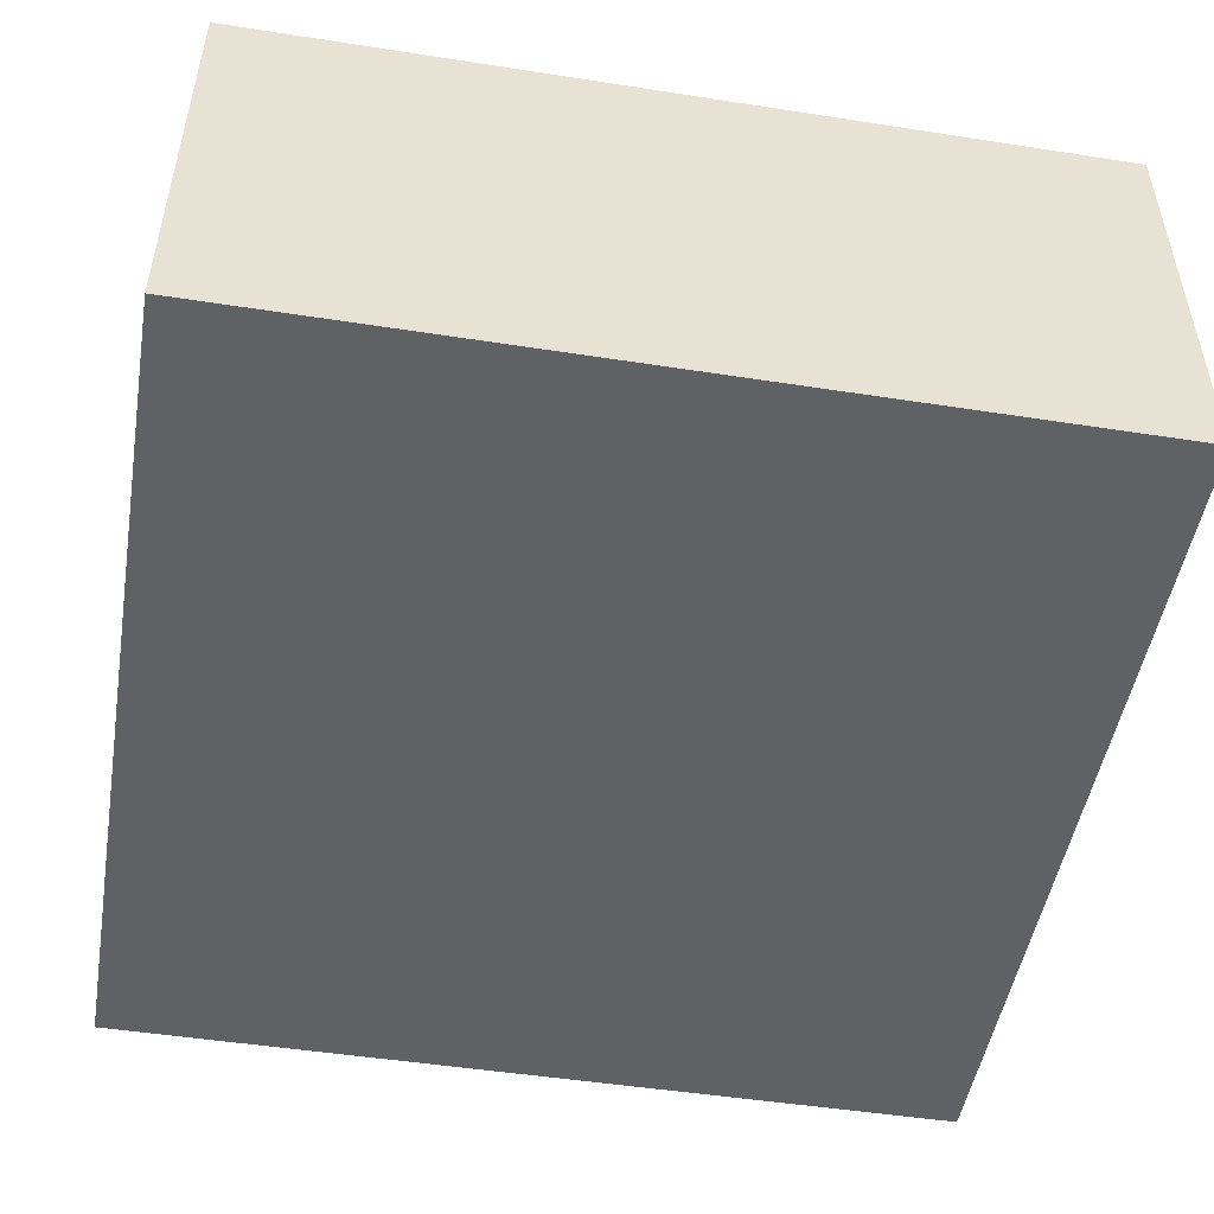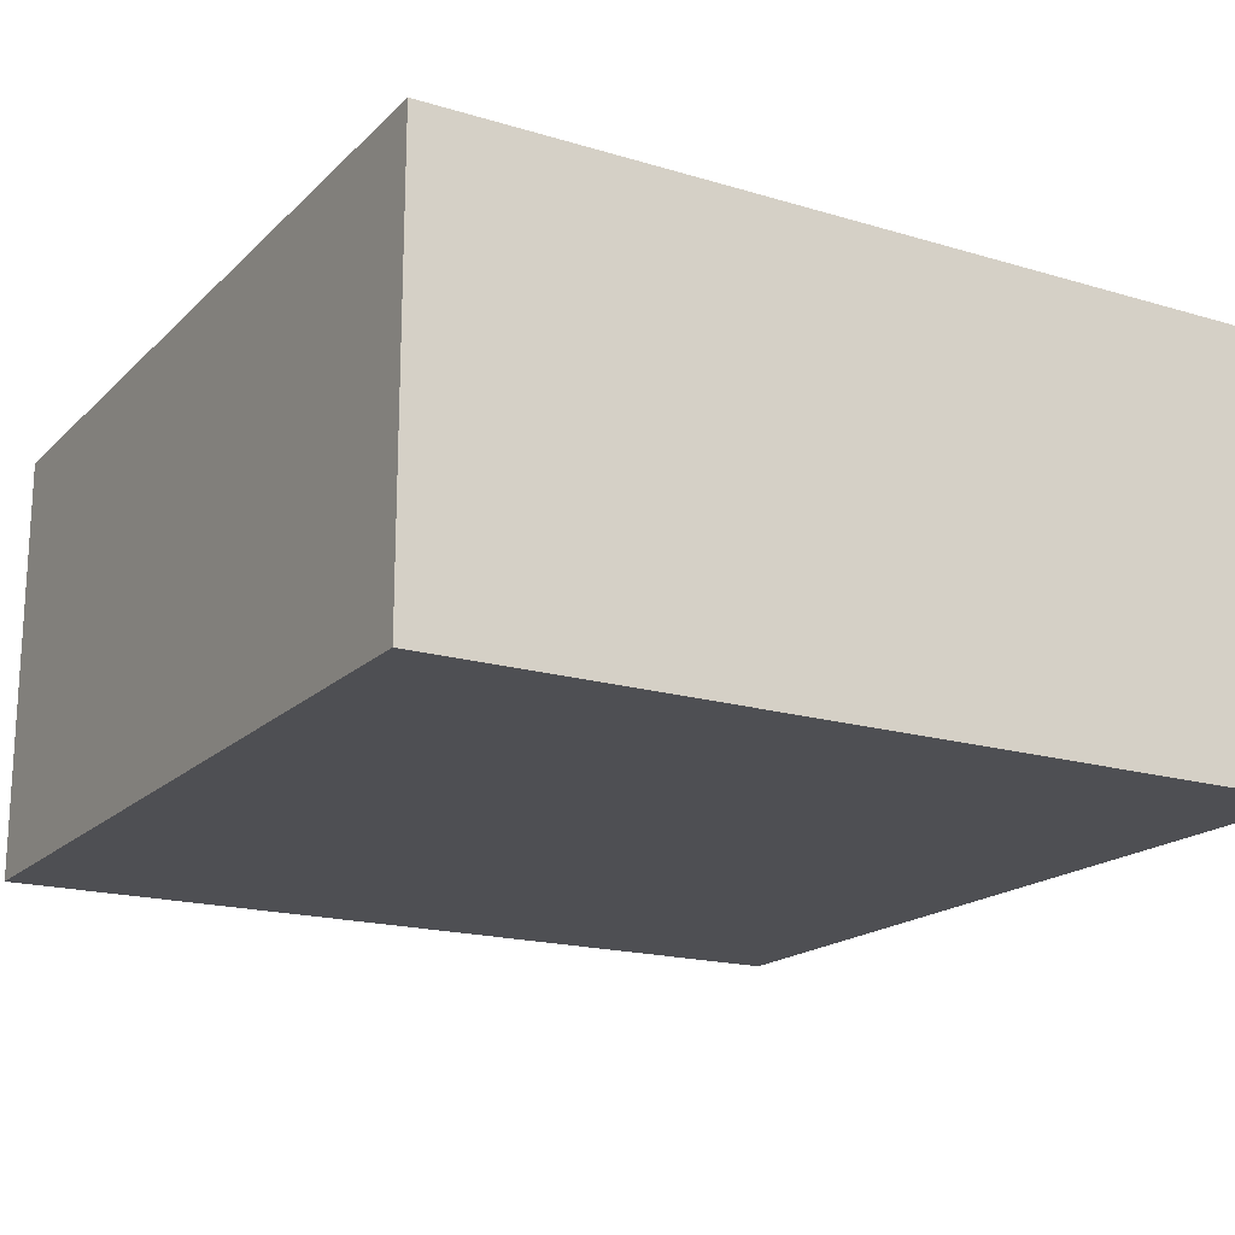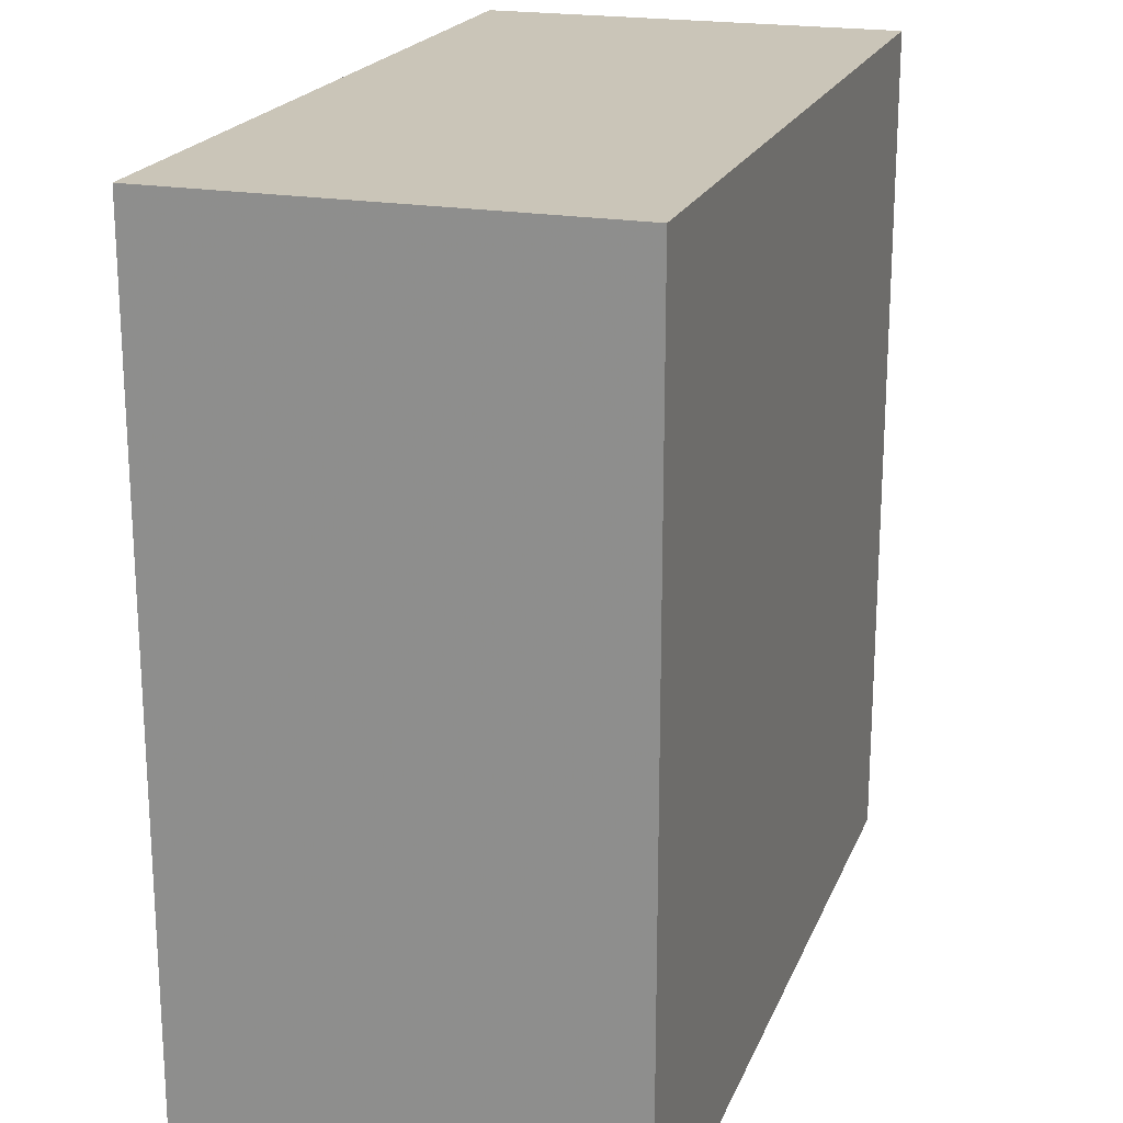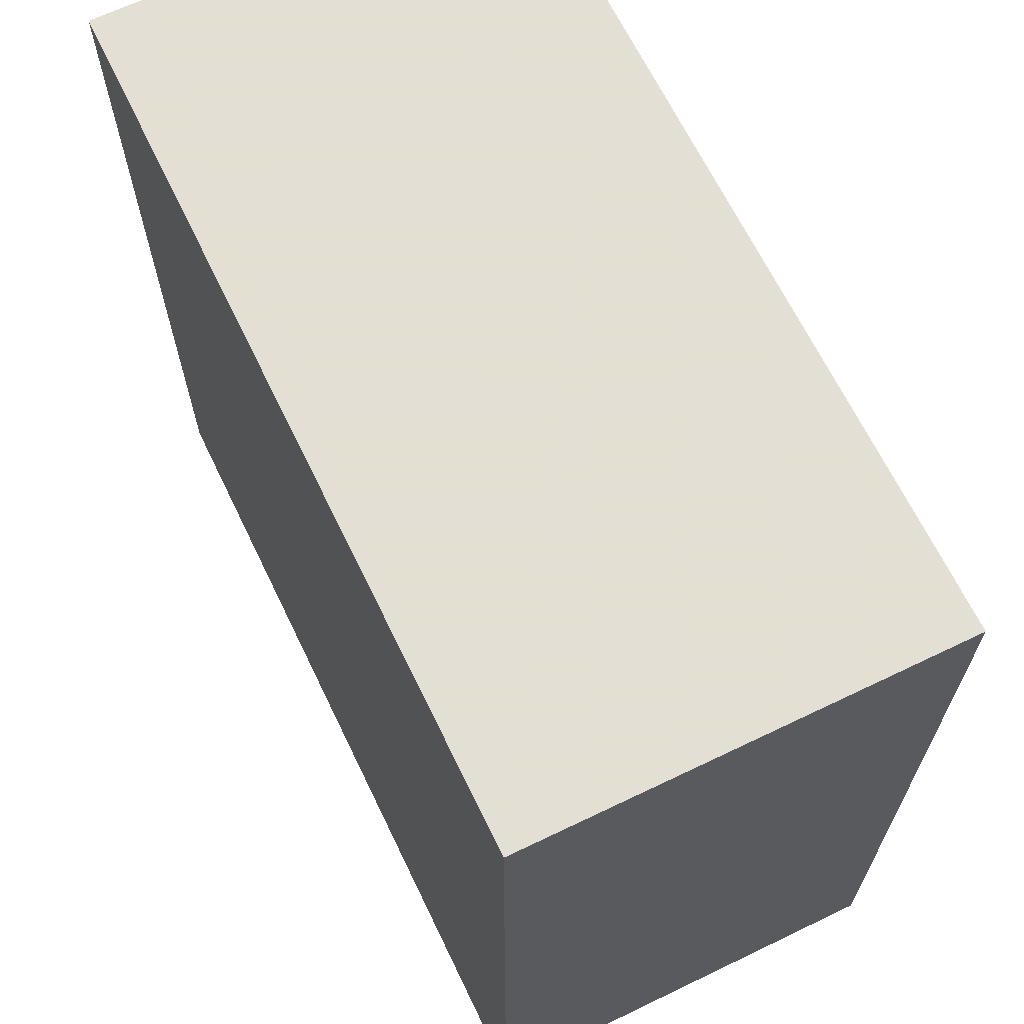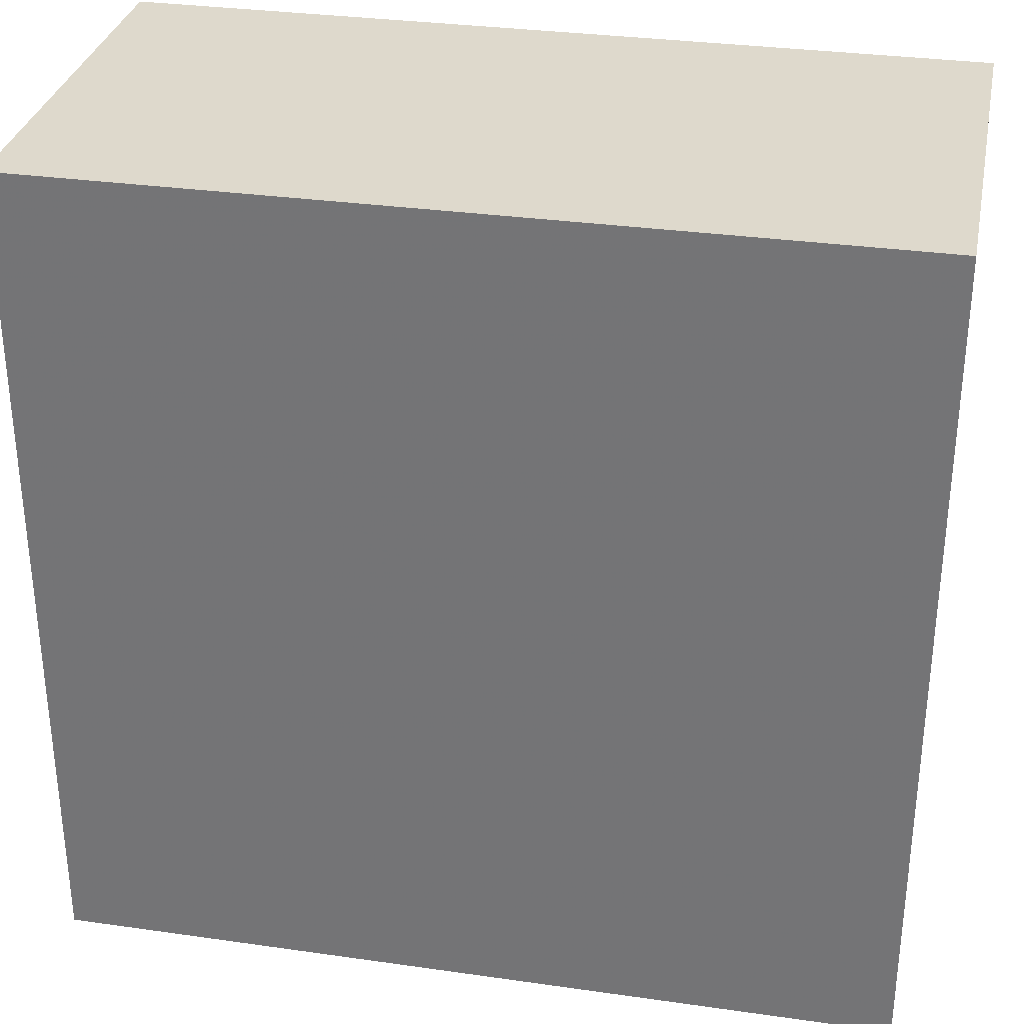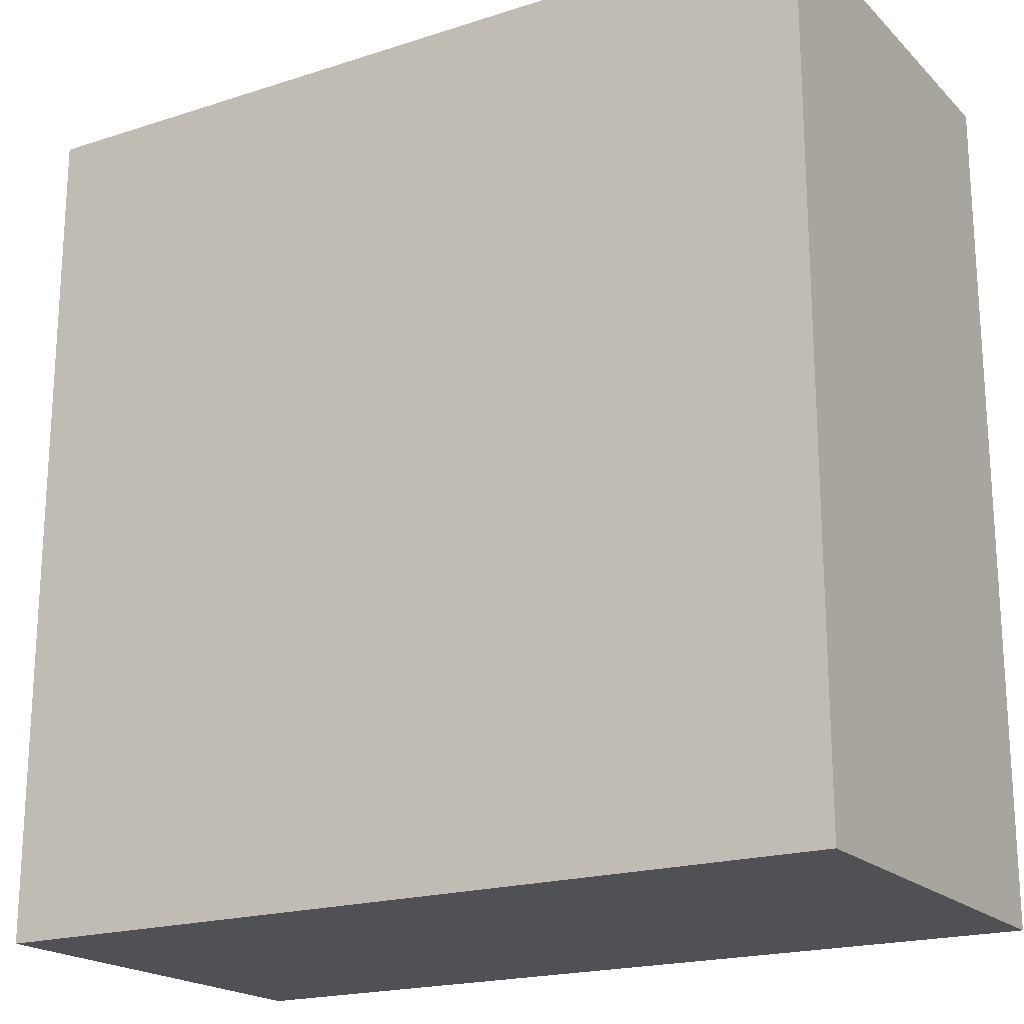
<metadata>
{"format":"obj","ext":"obj","renderer":"f3d","projection":"perspective","resolution":1024,"background":"white","views":[{"elev":-49.6,"azim":80.3,"up":"+Y"},{"elev":-18.2,"azim":149.9,"up":"+Y"},{"elev":20.4,"azim":-72.3,"up":"+Z"},{"elev":66.3,"azim":64.2,"up":"+Z"},{"elev":31.9,"azim":11.3,"up":"+Z"},{"elev":-19.7,"azim":30.9,"up":"+Z"}]}
</metadata>
<code>
o Cube
v 1 0 -1
v 1 0 1
v -1 0 1
v -1 0 -1
v 1 1 -1
v 1 1 1
v -1 1 1
v -1 1 -1
v 0.9558 1 -0.9558
v 0.9558 1 0.9558
v -0.9558 1 -0.9558
v -0.9558 1 0.9558
v 0.9558 0.0625 -0.9558
v 0.9558 0.0625 0.9558
v -0.9558 0.0625 -0.9558
v -0.9558 0.0625 0.9558
f 1 2 3 4
f 11 12 16 15
f 1 5 6 2
f 2 6 7 3
f 3 7 8 4
f 5 1 4 8
f 9 10 6 5
f 11 9 5 8
f 10 12 7 6
f 12 11 8 7
f 13 15 16 14
f 12 10 14 16
f 9 11 15 13
f 10 9 13 14

</code>
